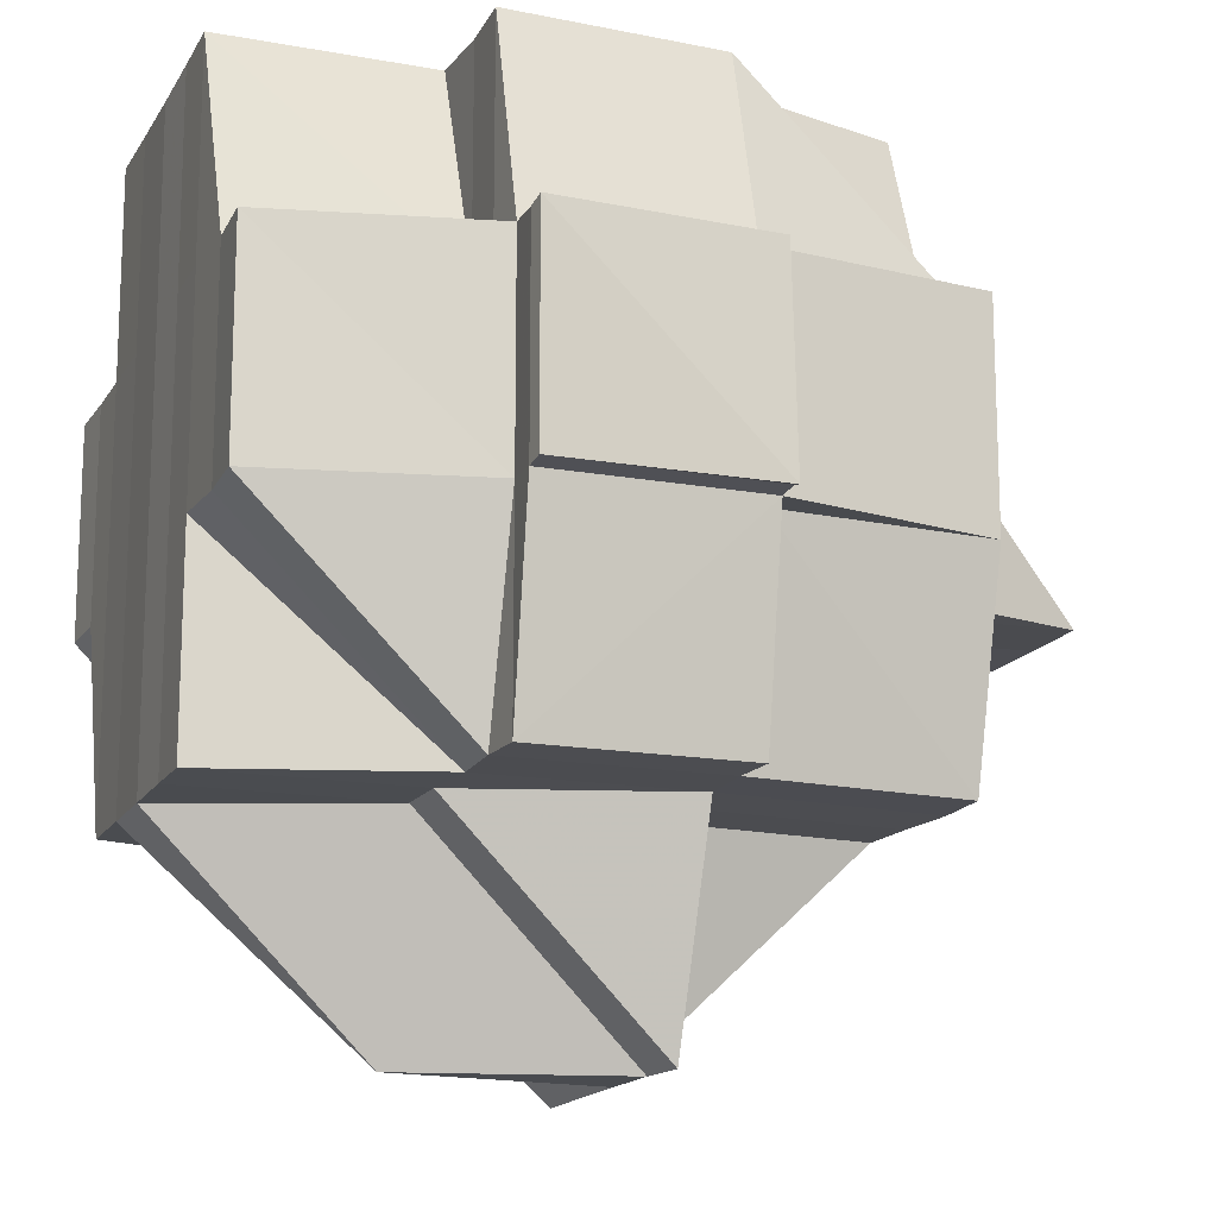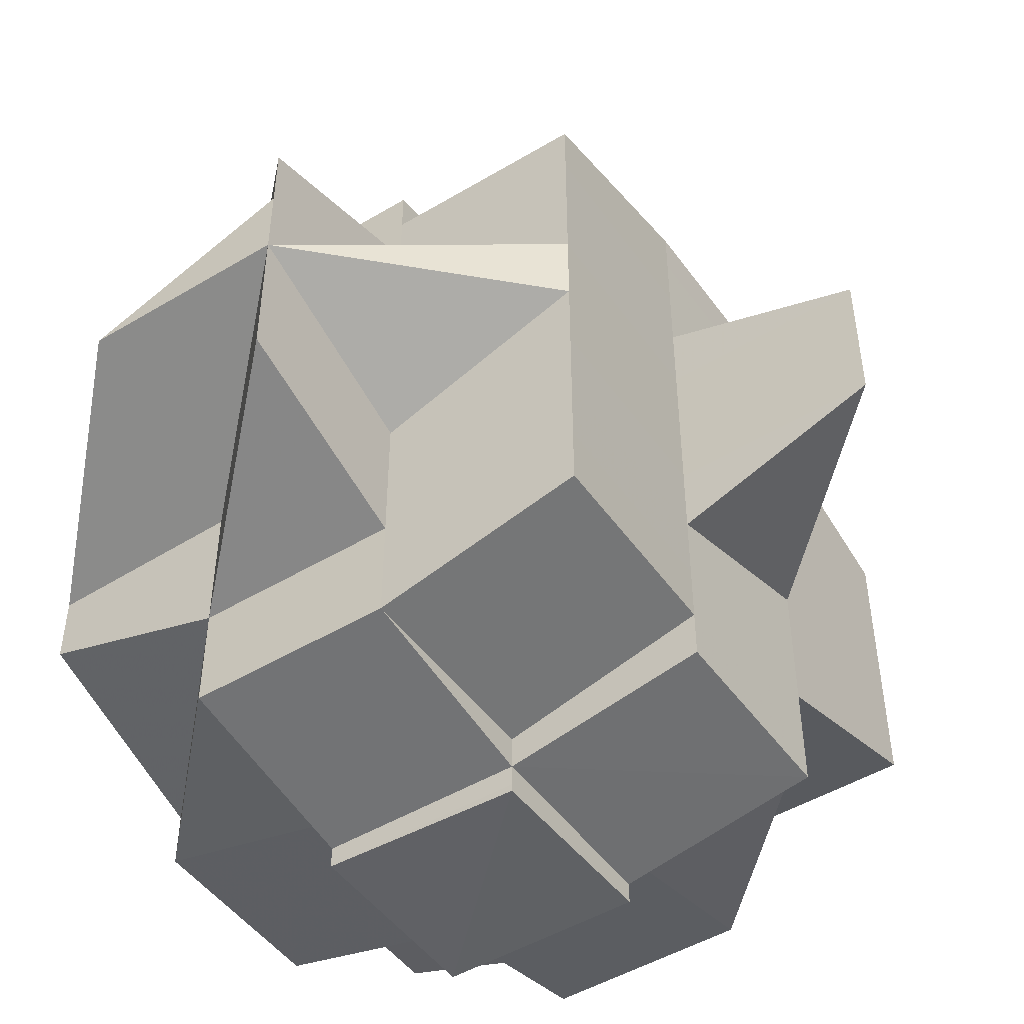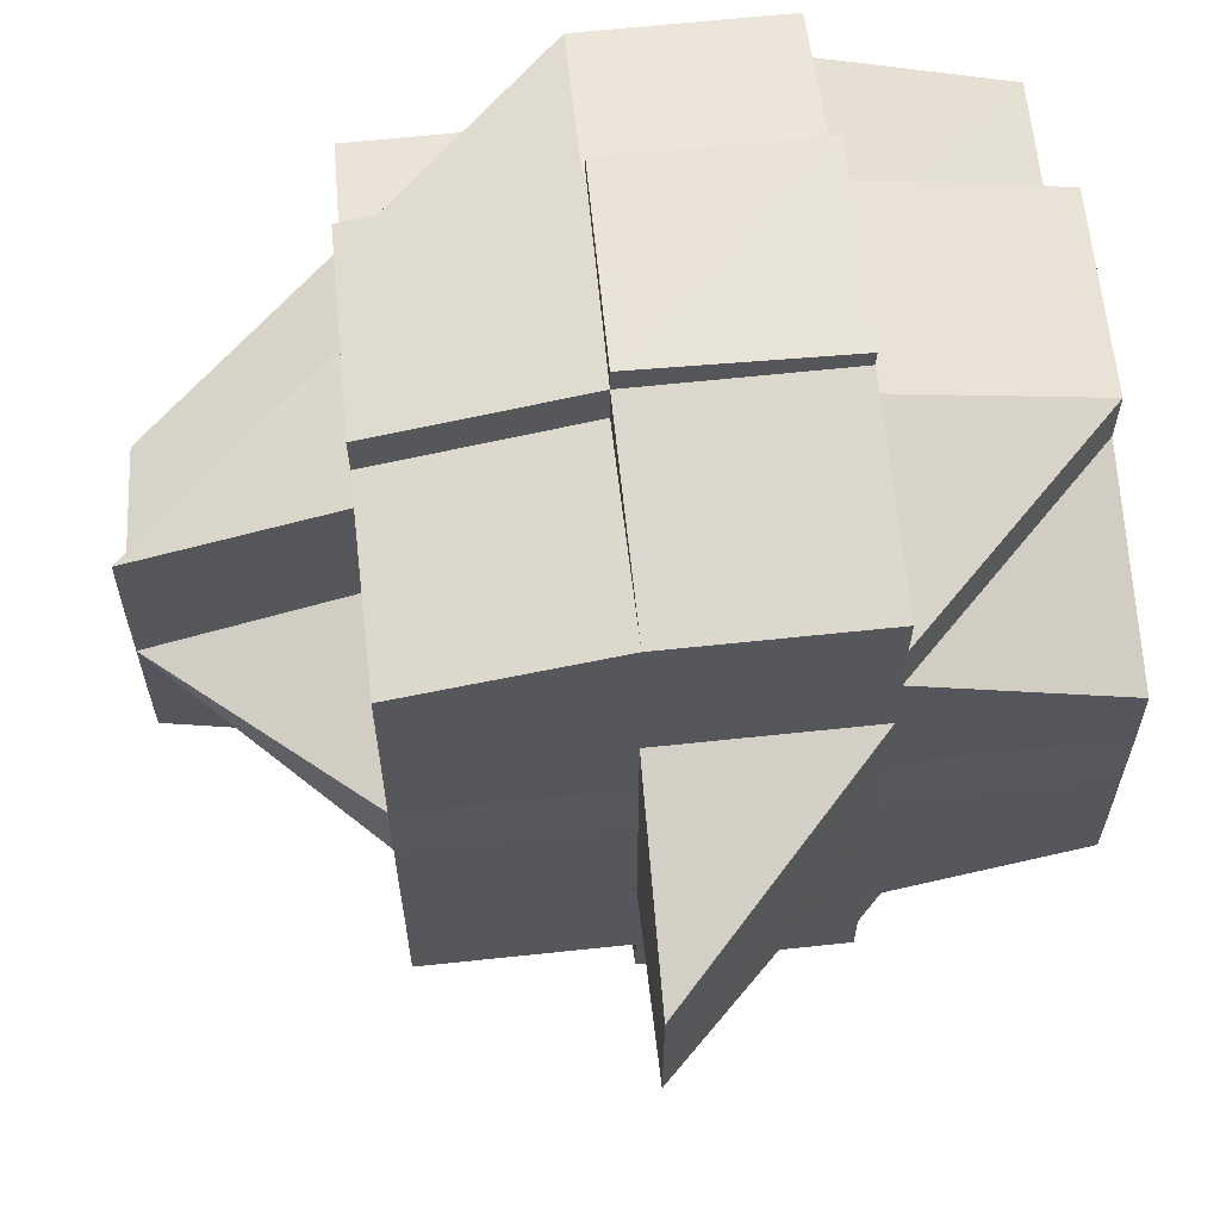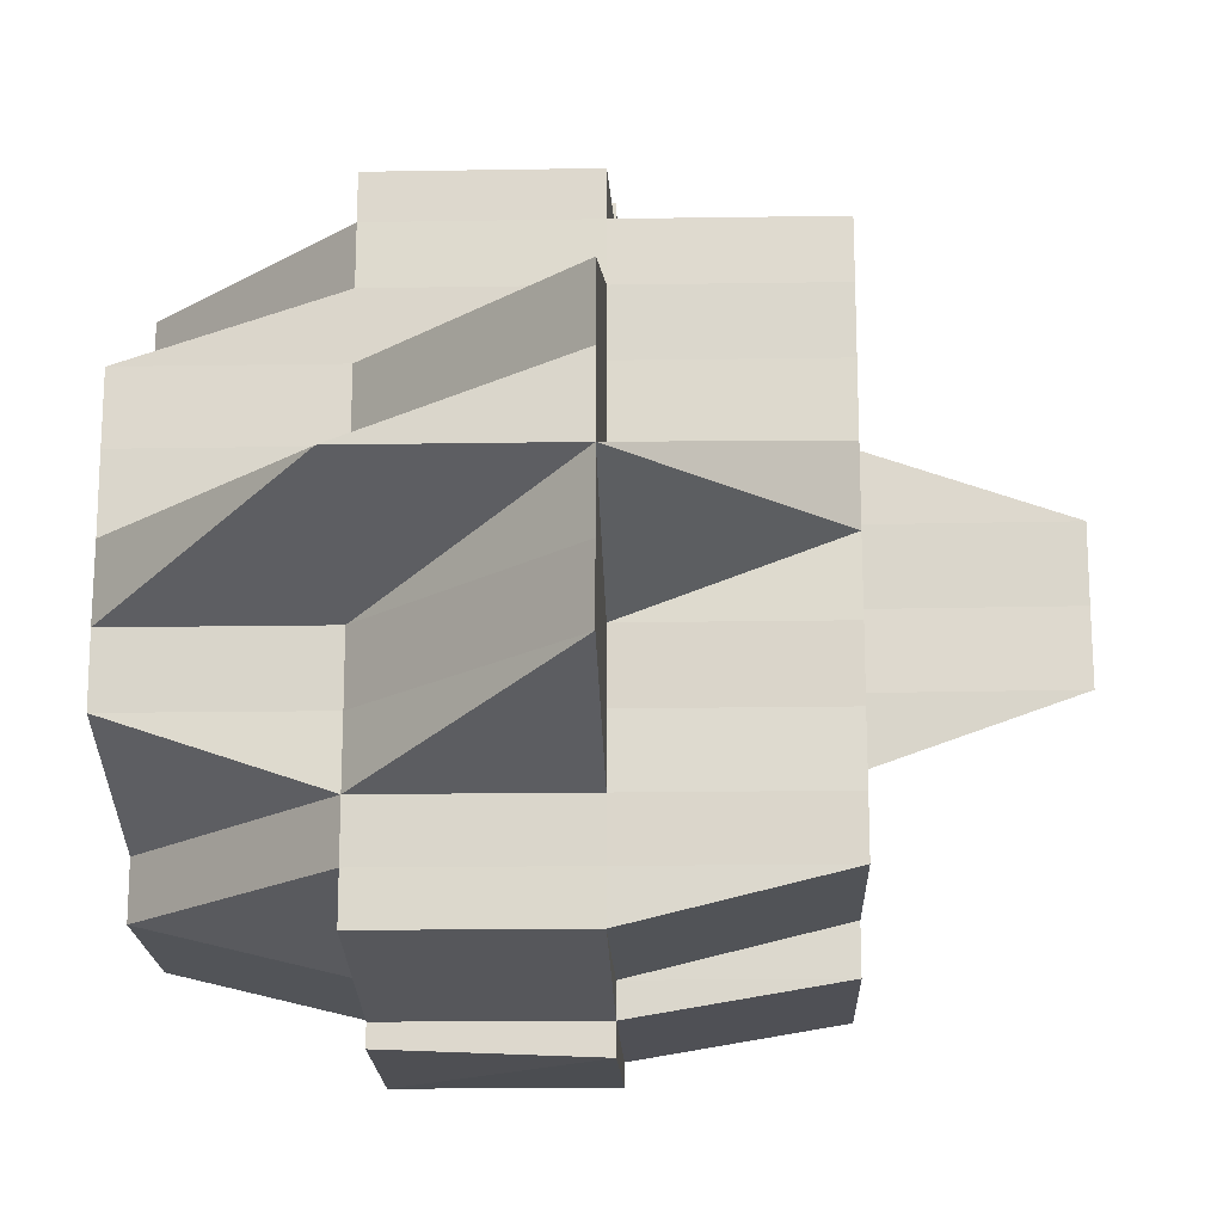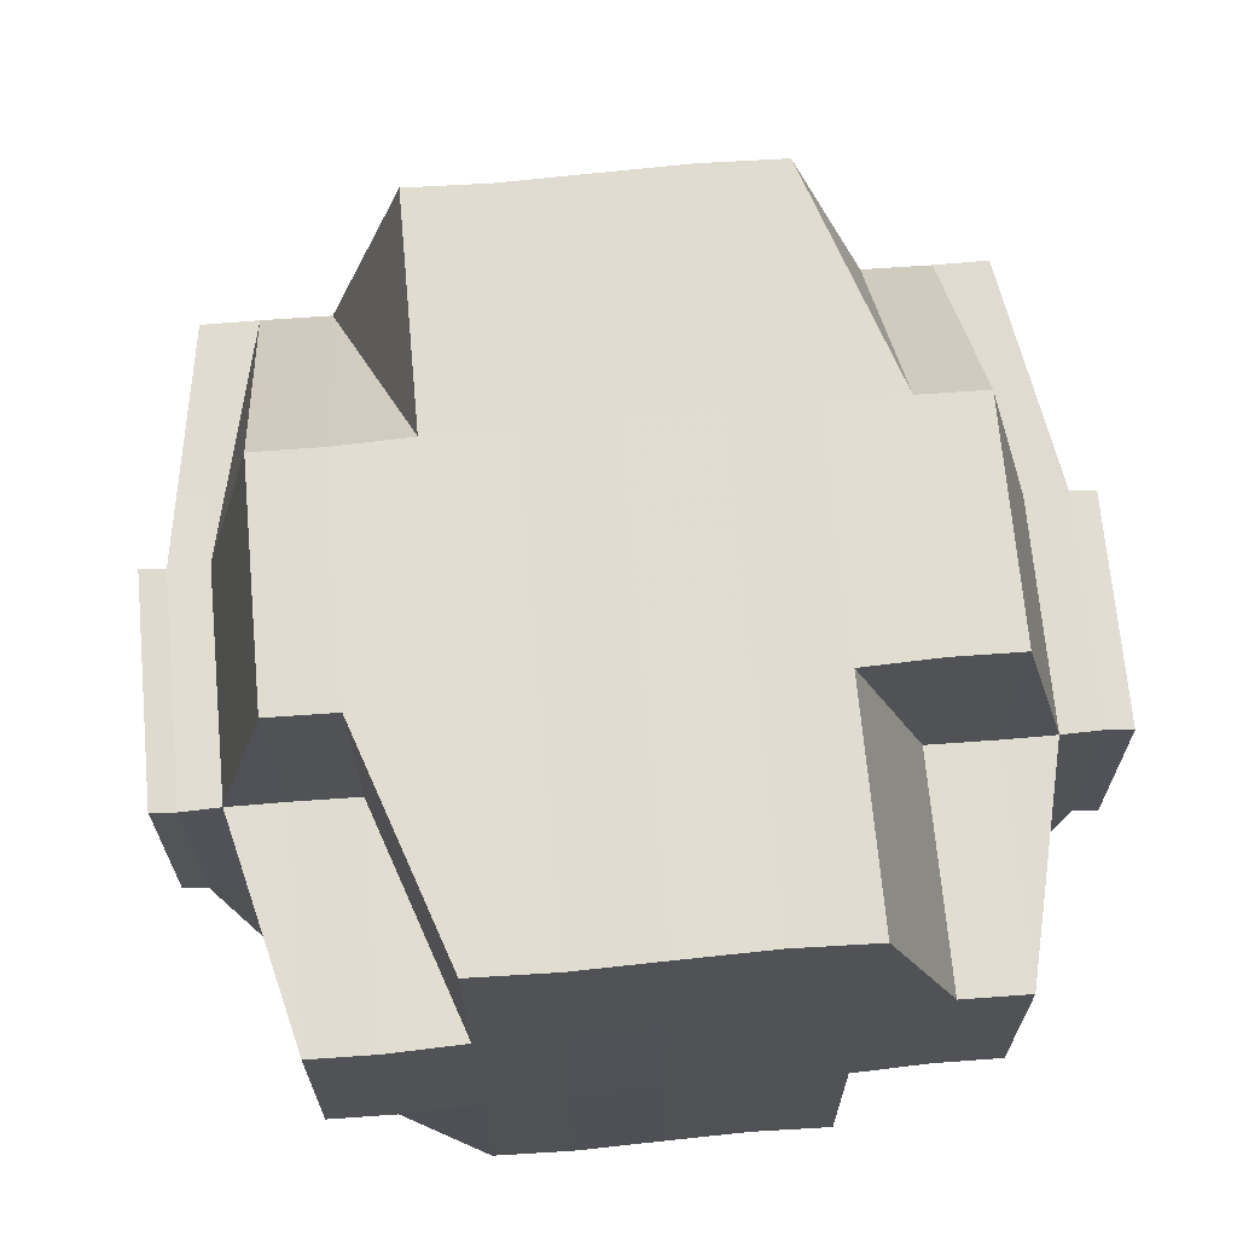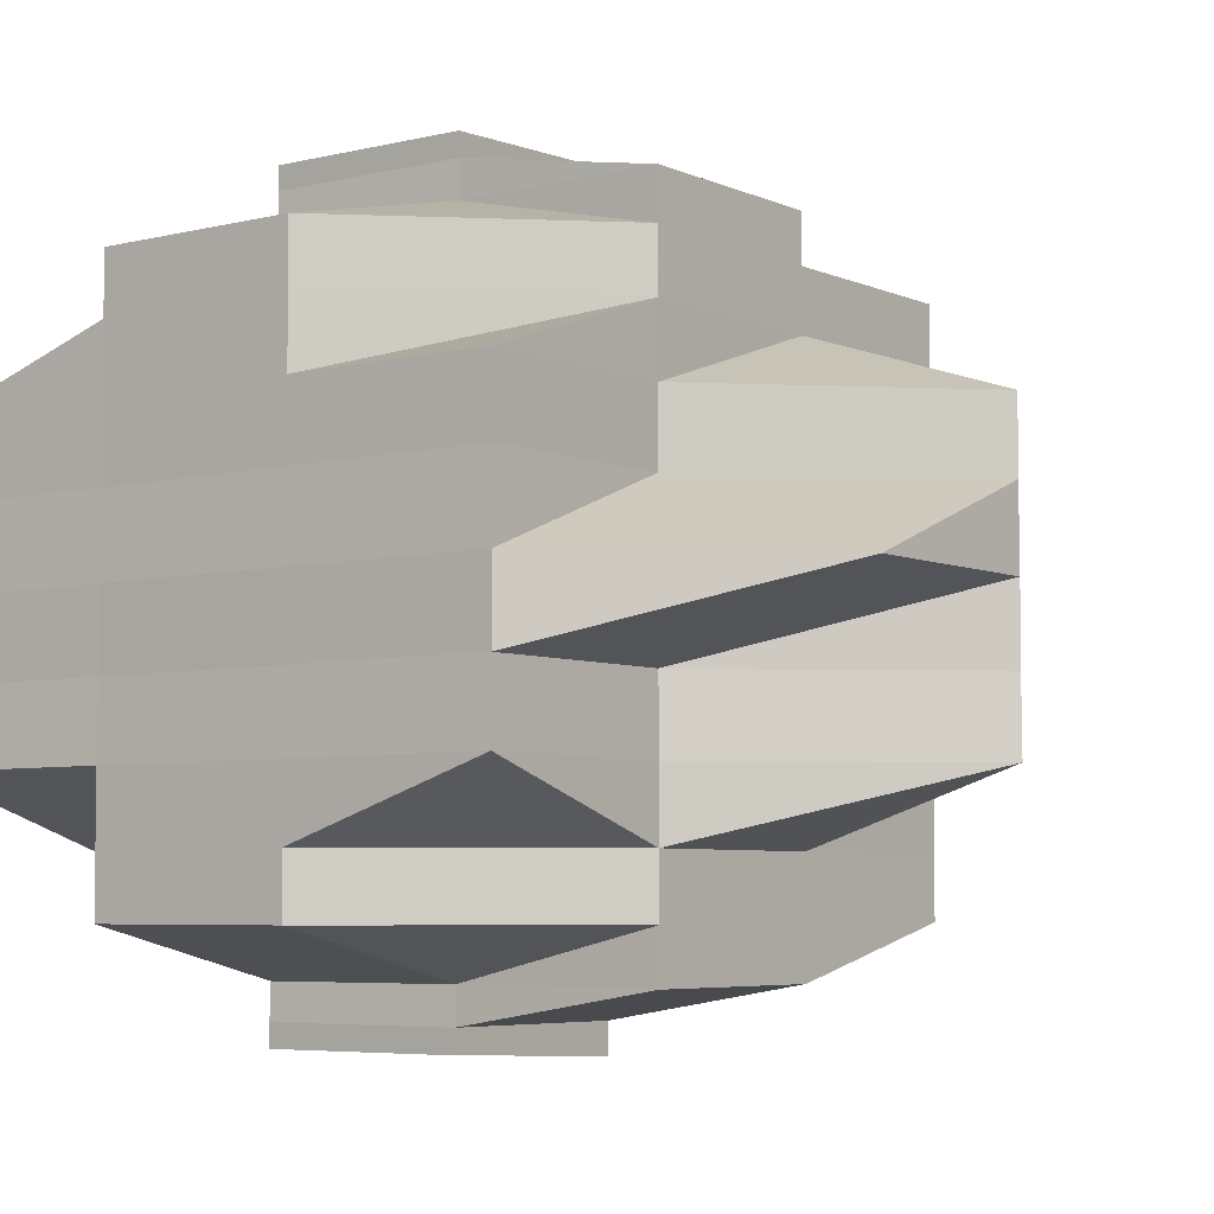
<metadata>
{"format":"obj","ext":"obj","renderer":"f3d","projection":"perspective","resolution":1024,"background":"white","views":[{"elev":-15.4,"azim":-21.2,"up":"+Y"},{"elev":-48.8,"azim":34.3,"up":"+Z"},{"elev":62.3,"azim":84.1,"up":"+Z"},{"elev":-17.9,"azim":2.0,"up":"+Z"},{"elev":69.1,"azim":-95.2,"up":"+Y"},{"elev":-5.5,"azim":-52.8,"up":"+Z"}]}
</metadata>
<code>
o 3645
v 2227 1913 12.59
v 2227 1913 12.59
v 2227 1913 12.59
v 2227 1913 12.59
v 2227 1913 12.59
v 2227 1913 12.59
v 2227 1913 12.59
v 2227 1913 12.6
v 2227 1913 12.6
v 2227 1913 12.59
v 2227 1913 12.59
v 2227 1913 12.59
v 2227 1913 12.59
v 2227 1913 12.59
v 2227 1913 12.59
v 2227 1913 12.59
v 2227 1913 12.59
v 2227 1913 12.6
v 2227 1913 12.59
v 2227 1913 12.6
v 2227 1913 12.6
v 2227 1913 12.6
v 2227 1913 12.6
v 2227 1913 12.6
v 2227 1913 12.59
v 2227 1913 12.59
v 2227 1913 12.59
v 2227 1913 12.59
v 2227 1913 12.59
v 2227 1913 12.59
v 2227 1913 12.59
v 2227 1913 12.6
v 2227 1913 12.6
v 2227 1913 12.6
v 2227 1913 12.6
v 2227 1913 12.6
v 2227 1913 12.6
v 2227 1913 12.6
v 2227 1913 12.6
v 2227 1913 12.6
v 2227 1913 12.6
v 2227 1913 12.6
v 2227 1913 12.6
v 2227 1913 12.6
v 2227 1913 12.6
v 2227 1913 12.6
v 2227 1913 12.6
v 2227 1913 12.6
v 2227 1913 12.6
v 2227 1913 12.6
v 2227 1913 12.6
v 2227 1913 12.6
v 2227 1913 12.61
v 2227 1913 12.6
v 2227 1913 12.61
v 2227 1913 12.61
v 2227 1913 12.6
v 2227 1913 12.6
v 2227 1913 12.6
v 2227 1913 12.6
v 2227 1913 12.61
v 2227 1913 12.6
v 2227 1913 12.61
v 2227 1913 12.6
v 2227 1913 12.6
v 2227 1913 12.62
v 2227 1913 12.62
v 2227 1913 12.62
v 2227 1913 12.62
v 2227 1913 12.62
v 2227 1913 12.62
v 2227 1913 12.62
v 2227 1913 12.62
v 2227 1913 12.62
v 2227 1913 12.61
v 2227 1913 12.61
v 2227 1913 12.61
v 2227 1913 12.61
v 2227 1913 12.61
v 2227 1913 12.61
v 2227 1913 12.6
v 2227 1913 12.6
v 2227 1913 12.6
v 2227 1913 12.6
v 2227 1913 12.61
v 2227 1913 12.61
v 2227 1913 12.61
v 2227 1913 12.6
v 2227 1913 12.61
v 2227 1913 12.61
v 2227 1913 12.62
v 2227 1913 12.6
v 2227 1913 12.61
v 2227 1913 12.61
v 2227 1913 12.6
v 2227 1913 12.6
v 2227 1913 12.61
v 2227 1913 12.61
v 2227 1913 12.61
v 2227 1913 12.62
v 2227 1913 12.62
v 2227 1913 12.62
v 2227 1913 12.62
v 2227 1913 12.62
v 2227 1913 12.62
v 2227 1913 12.62
v 2227 1913 12.62
v 2227 1913 12.62
v 2227 1913 12.61
v 2227 1913 12.62
v 2227 1913 12.62
v 2227 1913 12.62
v 2227 1913 12.62
v 2227 1913 12.62
v 2227 1913 12.62
v 2227 1913 12.62
v 2227 1913 12.62
v 2227 1913 12.63
v 2227 1913 12.62
v 2227 1913 12.63
v 2227 1913 12.63
v 2227 1913 12.63
v 2227 1913 12.63
v 2227 1913 12.63
v 2227 1913 12.62
v 2227 1913 12.62
v 2227 1913 12.62
v 2227 1913 12.62
v 2227 1913 12.62
v 2227 1913 12.63
v 2227 1913 12.63
v 2227 1913 12.63
v 2227 1913 12.63
v 2227 1913 12.63
v 2227 1913 12.63
v 2227 1913 12.63
v 2227 1913 12.63
v 2227 1913 12.63
v 2227 1913 12.63
v 2227 1913 12.63
v 2227 1913 12.63
v 2227 1913 12.63
v 2227 1913 12.63
v 2227 1913 12.63
v 2227 1913 12.63
v 2227 1913 12.63
v 2227 1913 12.63
v 2227 1913 12.62
v 2227 1913 12.63
v 2227 1913 12.63
v 2227 1913 12.63
v 2227 1913 12.62
v 2227 1913 12.62
v 2227 1913 12.62
v 2227 1913 12.63
v 2227 1913 12.63
v 2227 1913 12.63
v 2227 1913 12.63
v 2227 1913 12.62
v 2227 1913 12.62
v 2227 1913 12.62
v 2227 1913 12.62
v 2227 1913 12.62
v 2227 1913 12.62
v 2227 1913 12.62
v 2227 1913 12.62
v 2227 1913 12.62
v 2227 1913 12.62
v 2227 1913 12.62
v 2227 1913 12.63
v 2227 1913 12.62
v 2227 1913 12.63
v 2227 1913 12.62
v 2227 1913 12.62
v 2227 1913 12.62
v 2227 1913 12.63
v 2227 1913 12.63
v 2227 1913 12.62
v 2227 1913 12.62
v 2227 1913 12.62
v 2227 1913 12.62
v 2227 1913 12.62
v 2227 1913 12.62
v 2227 1913 12.63
v 2227 1913 12.62
v 2227 1913 12.62
v 2227 1913 12.62
v 2227 1913 12.62
v 2227 1913 12.62
v 2227 1913 12.62
v 2227 1913 12.62
v 2227 1913 12.62
v 2227 1913 12.62
v 2227 1913 12.62
v 2227 1913 12.62
v 2227 1913 12.62
v 2227 1913 12.62
v 2227 1913 12.62
v 2227 1913 12.62
v 2227 1913 12.62
v 2227 1913 12.62
v 2227 1913 12.62
v 2227 1913 12.62
v 2227 1913 12.62
v 2227 1913 12.62
v 2227 1913 12.62
v 2227 1913 12.62
v 2227 1913 12.61
v 2227 1913 12.61
v 2227 1913 12.61
v 2227 1913 12.61
v 2227 1913 12.61
v 2227 1913 12.62
v 2227 1913 12.61
v 2227 1913 12.61
v 2227 1913 12.6
v 2227 1913 12.61
v 2227 1913 12.61
v 2227 1913 12.61
v 2227 1913 12.61
v 2227 1913 12.6
v 2227 1913 12.6
v 2227 1913 12.6
v 2227 1913 12.6
v 2227 1913 12.61
v 2227 1913 12.6
v 2227 1913 12.6
v 2227 1913 12.6
v 2227 1913 12.6
v 2227 1913 12.6
v 2227 1913 12.6
v 2227 1913 12.6
v 2227 1913 12.6
v 2227 1913 12.6
v 2227 1913 12.6
v 2227 1913 12.6
v 2227 1913 12.6
v 2227 1913 12.6
v 2227 1913 12.6
v 2227 1913 12.6
v 2227 1913 12.6
v 2227 1913 12.6
v 2227 1913 12.6
v 2227 1913 12.6
v 2227 1913 12.6
v 2227 1913 12.6
v 2227 1913 12.59
v 2227 1913 12.6
v 2227 1913 12.6
v 2227 1913 12.6
v 2227 1913 12.6
v 2227 1913 12.6
v 2227 1913 12.6
v 2227 1913 12.6
v 2227 1913 12.6
v 2227 1913 12.6
v 2227 1913 12.6
v 2227 1913 12.6
v 2227 1913 12.61
v 2227 1913 12.61
v 2227 1913 12.61
v 2227 1913 12.61
v 2227 1913 12.61
v 2227 1913 12.61
v 2227 1913 12.62
v 2227 1913 12.62
v 2227 1913 12.62
v 2227 1913 12.62
v 2227 1913 12.61
v 2227 1913 12.61
v 2227 1913 12.61
v 2227 1913 12.61
v 2227 1913 12.6
v 2227 1913 12.62
v 2227 1913 12.61
v 2227 1913 12.61
v 2227 1913 12.61
v 2227 1913 12.62
v 2227 1913 12.62
v 2227 1913 12.61
v 2227 1913 12.61
v 2227 1913 12.6
v 2227 1913 12.61
v 2227 1913 12.61
v 2227 1913 12.6
v 2227 1913 12.6
v 2227 1913 12.6
v 2227 1913 12.59
v 2227 1913 12.59
v 2227 1913 12.59
v 2227 1913 12.59
v 2227 1913 12.59
v 2227 1913 12.59
v 2227 1913 12.6
v 2227 1913 12.59
v 2227 1913 12.6
v 2227 1913 12.59
v 2227 1913 12.6
v 2227 1913 12.6
v 2227 1913 12.6
v 2227 1913 12.6
v 2227 1913 12.6
v 2227 1913 12.6
v 2227 1913 12.6
v 2227 1913 12.6
v 2227 1913 12.6
v 2227 1913 12.6
v 2227 1913 12.6
v 2227 1913 12.6
v 2227 1913 12.6
v 2227 1913 12.6
v 2227 1913 12.6
v 2227 1913 12.6
v 2227 1913 12.6
v 2227 1913 12.61
v 2227 1913 12.6
v 2227 1913 12.61
v 2227 1913 12.6
v 2227 1913 12.6
v 2227 1913 12.6
v 2227 1913 12.61
v 2227 1913 12.61
v 2227 1913 12.61
v 2227 1913 12.62
v 2227 1913 12.61
v 2227 1913 12.61
v 2227 1913 12.62
v 2227 1913 12.62
v 2227 1913 12.62
v 2227 1913 12.62
v 2227 1913 12.62
v 2227 1913 12.62
v 2227 1913 12.62
v 2227 1913 12.62
v 2227 1913 12.62
v 2227 1913 12.62
v 2227 1913 12.62
v 2227 1913 12.62
v 2227 1913 12.62
v 2227 1913 12.62
v 2227 1913 12.62
v 2227 1913 12.63
v 2227 1913 12.63
v 2227 1913 12.63
v 2227 1913 12.62
v 2227 1913 12.63
v 2227 1913 12.63
v 2227 1913 12.63
v 2227 1913 12.63
v 2227 1913 12.63
v 2227 1913 12.63
v 2227 1913 12.63
v 2227 1913 12.63
v 2227 1913 12.63
v 2227 1913 12.62
v 2227 1913 12.62
v 2227 1913 12.61
v 2227 1913 12.62
v 2227 1913 12.62
v 2227 1913 12.62
v 2227 1913 12.62
v 2227 1913 12.62
v 2227 1913 12.63
v 2227 1913 12.63
v 2227 1913 12.62
v 2227 1913 12.63
v 2227 1913 12.63
v 2227 1913 12.63
v 2227 1913 12.63
v 2227 1913 12.63
f 1 2 3
f 4 5 1
f 6 7 2
f 8 9 7
f 4 8 10
f 11 12 6
f 12 13 14
f 15 14 3
f 16 17 15
f 17 18 19
f 18 20 21
f 22 21 19
f 21 23 24
f 21 24 25
f 26 25 27
f 10 26 28
f 28 29 30
f 31 32 26
f 33 32 10
f 32 34 29
f 35 36 32
f 32 37 22
f 37 38 34
f 39 37 32
f 40 41 38
f 37 40 42
f 39 43 37
f 43 40 37
f 44 43 39
f 43 45 40
f 46 44 39
f 47 48 43
f 49 44 46
f 50 51 44
f 52 50 46
f 51 53 54
f 53 55 56
f 46 57 58
f 59 46 33
f 60 46 59
f 56 61 62
f 56 63 61
f 64 62 65
f 66 67 63
f 68 69 67
f 70 71 69
f 72 73 66
f 74 66 75
f 76 72 75
f 75 66 77
f 75 77 56
f 78 76 79
f 79 80 81
f 82 78 83
f 83 81 84
f 77 85 86
f 86 87 88
f 89 90 86
f 90 91 85
f 48 89 92
f 93 86 92
f 86 85 94
f 92 86 45
f 92 45 43
f 95 92 43
f 96 97 95
f 85 98 94
f 94 98 99
f 85 100 98
f 101 100 85
f 102 103 101
f 103 104 105
f 106 105 107
f 108 107 109
f 110 111 106
f 112 110 113
f 111 114 115
f 116 117 115
f 116 118 119
f 120 121 118
f 122 121 123
f 124 123 125
f 115 117 126
f 117 127 126
f 115 126 128
f 129 130 127
f 130 131 132
f 131 133 134
f 133 135 136
f 137 135 138
f 139 137 140
f 141 136 142
f 143 141 144
f 145 142 146
f 147 146 148
f 149 138 150
f 149 150 151
f 152 151 153
f 152 153 154
f 155 156 152
f 157 158 156
f 159 157 152
f 160 154 161
f 160 152 70
f 162 152 160
f 163 161 164
f 163 160 68
f 165 160 163
f 165 162 160
f 166 165 163
f 167 162 165
f 166 168 169
f 167 170 162
f 171 165 166
f 172 170 167
f 173 165 171
f 173 167 165
f 174 167 173
f 175 176 167
f 176 177 170
f 178 175 173
f 179 173 171
f 180 178 179
f 181 173 179
f 182 183 181
f 183 184 185
f 186 185 187
f 188 187 189
f 190 184 191
f 192 190 193
f 194 193 195
f 196 191 197
f 198 197 199
f 198 200 201
f 202 203 201
f 201 200 204
f 200 179 204
f 204 179 205
f 179 206 207
f 204 207 208
f 201 204 209
f 209 208 210
f 209 204 211
f 212 201 209
f 213 201 212
f 214 202 212
f 212 209 215
f 215 210 216
f 215 209 217
f 218 212 215
f 219 214 218
f 220 212 218
f 221 219 222
f 223 222 224
f 225 218 222
f 218 215 226
f 222 218 226
f 226 215 227
f 226 216 228
f 222 226 229
f 230 222 229
f 229 226 231
f 230 229 232
f 20 233 232
f 229 231 234
f 232 229 234
f 232 234 21
f 235 232 21
f 236 237 235
f 234 238 239
f 234 231 240
f 231 241 240
f 240 241 242
f 243 242 244
f 231 245 241
f 244 246 247
f 248 249 246
f 241 250 249
f 251 252 247
f 253 254 252
f 255 256 251
f 241 257 49
f 257 258 250
f 245 257 241
f 259 260 258
f 261 262 260
f 263 264 259
f 264 265 261
f 265 266 267
f 268 267 269
f 270 269 271
f 272 271 273
f 274 166 268
f 171 166 274
f 275 274 270
f 205 274 275
f 274 169 276
f 275 276 277
f 278 279 274
f 280 278 275
f 281 277 282
f 283 280 281
f 211 275 281
f 281 275 284
f 285 283 245
f 217 281 245
f 245 281 257
f 286 245 287
f 288 289 290
f 289 291 292
f 293 294 295
f 294 296 297
f 298 299 300
f 301 302 300
f 303 304 299
f 305 306 304
f 307 305 308
f 309 310 302
f 309 311 310
f 40 312 303
f 45 312 40
f 312 313 41
f 314 315 312
f 94 99 312
f 312 99 316
f 99 317 316
f 316 317 318
f 319 318 320
f 317 321 311
f 99 322 317
f 98 322 99
f 323 324 322
f 322 325 317
f 317 325 225
f 325 326 321
f 322 327 325
f 324 328 327
f 329 327 322
f 328 330 331
f 332 331 327
f 327 333 325
f 327 331 333
f 325 333 220
f 333 334 326
f 331 335 333
f 333 335 213
f 335 336 334
f 335 337 336
f 331 338 335
f 338 339 335
f 126 338 331
f 126 127 338
f 338 340 339
f 127 340 338
f 340 341 337
f 127 342 340
f 340 342 196
f 342 343 341
f 344 342 345
f 134 346 343
f 342 134 172
f 347 348 346
f 349 350 342
f 350 347 351
f 351 352 353
f 351 149 170
f 170 353 354
f 170 354 355
f 100 356 357
f 91 358 100
f 358 359 128
f 128 360 356
f 128 361 360
f 362 128 100
f 100 128 329
f 363 364 365
f 366 367 368
f 368 369 370

</code>
